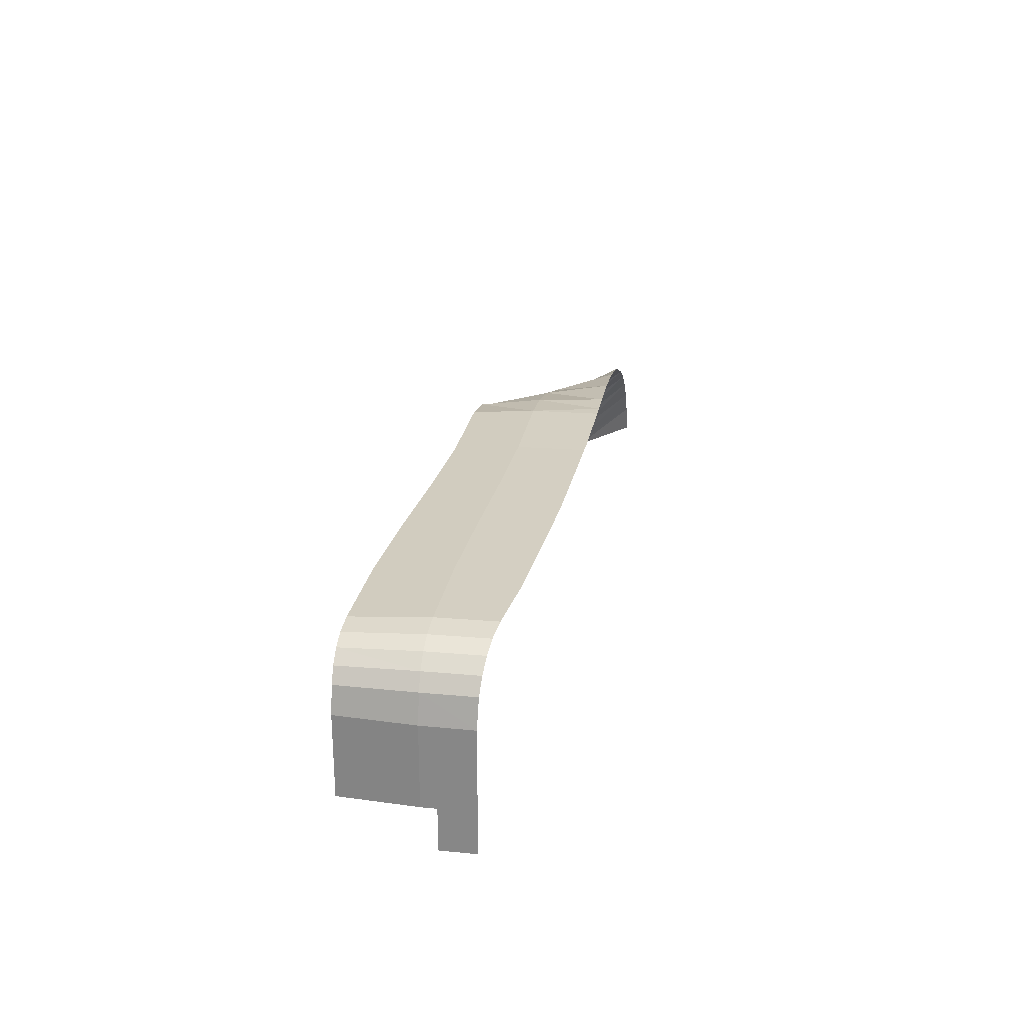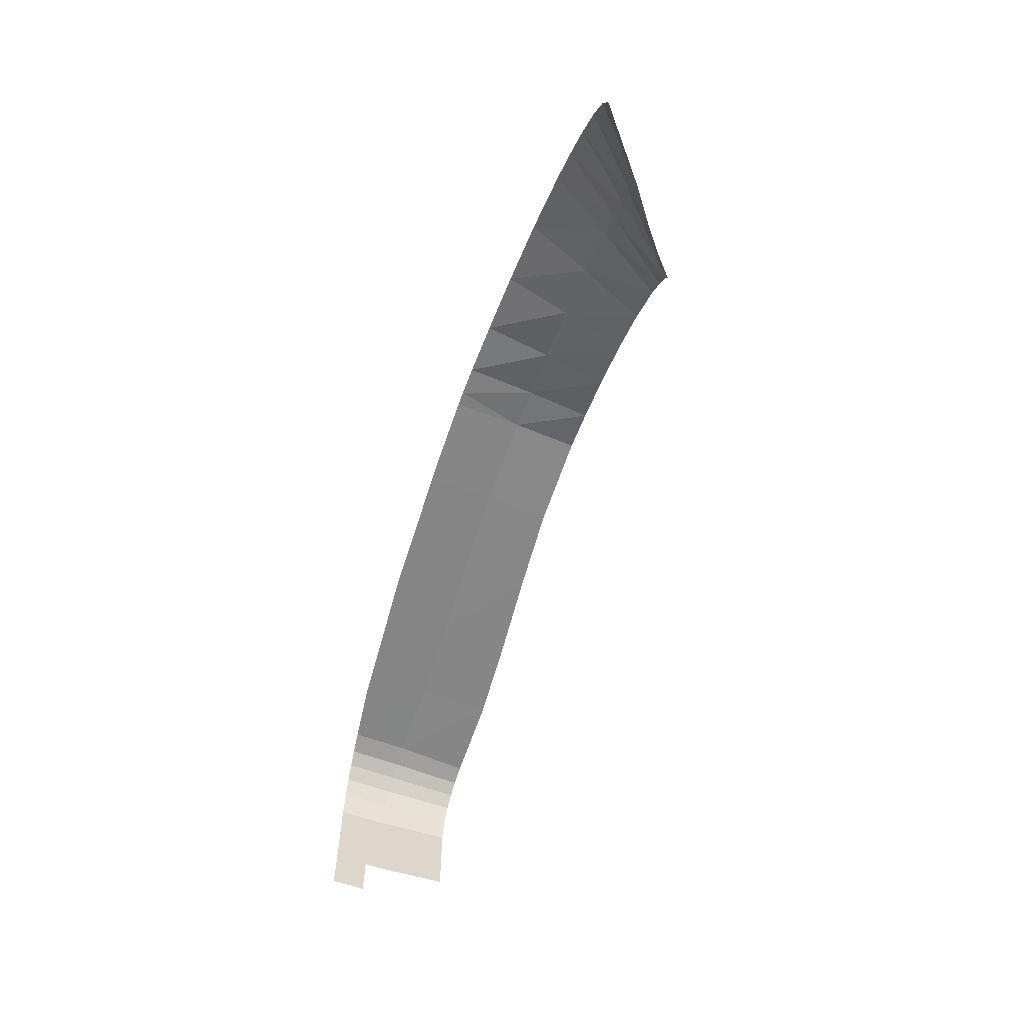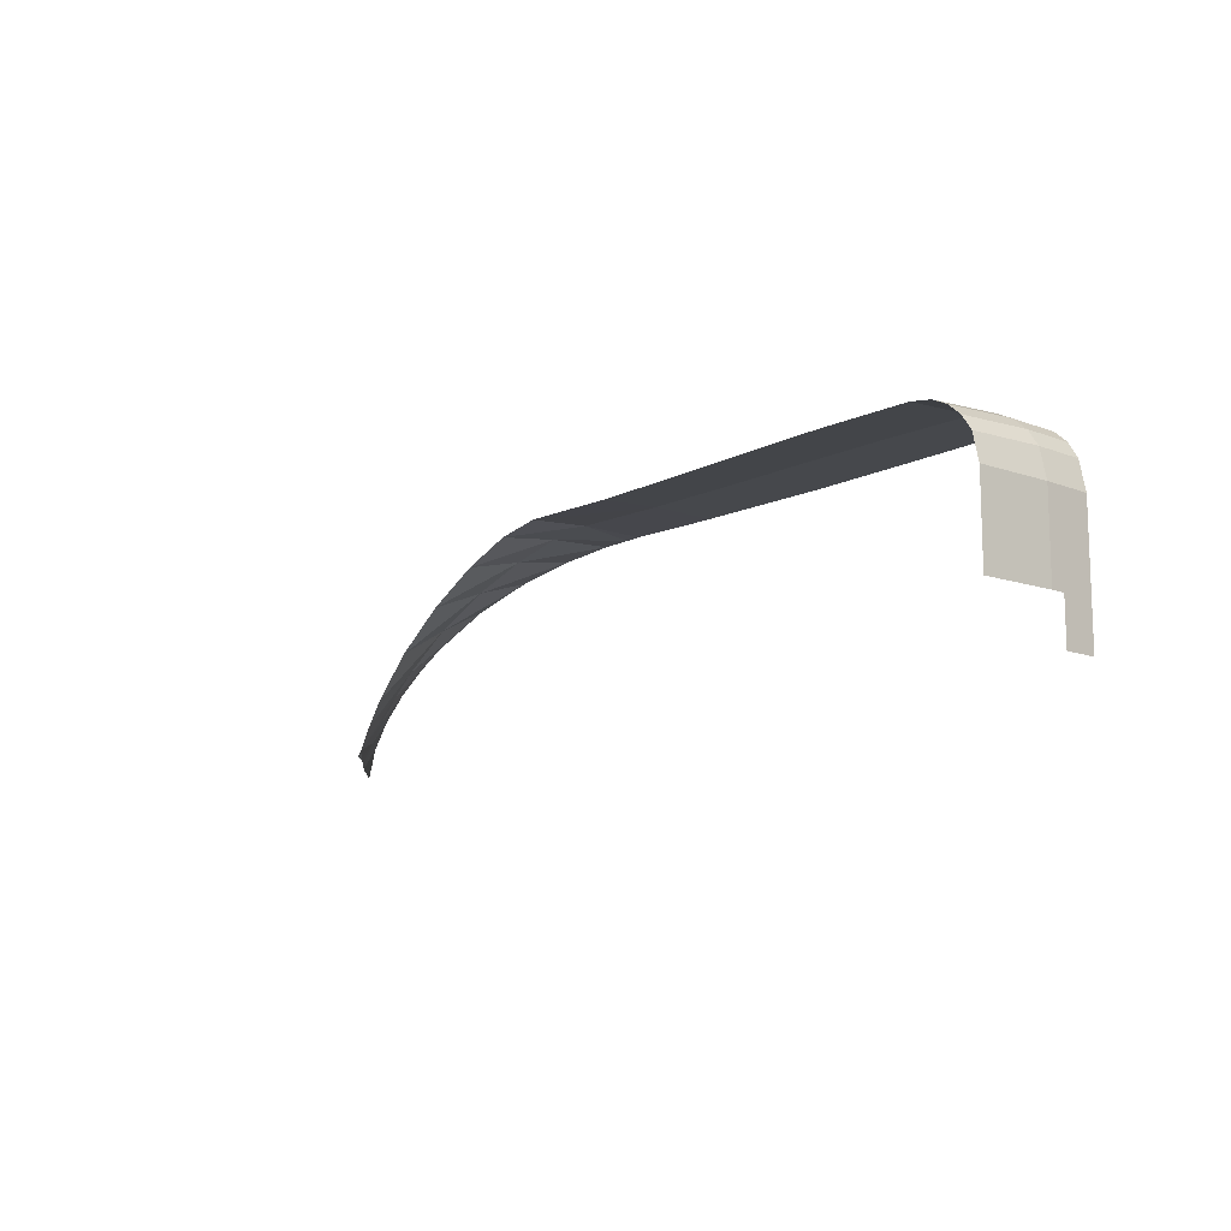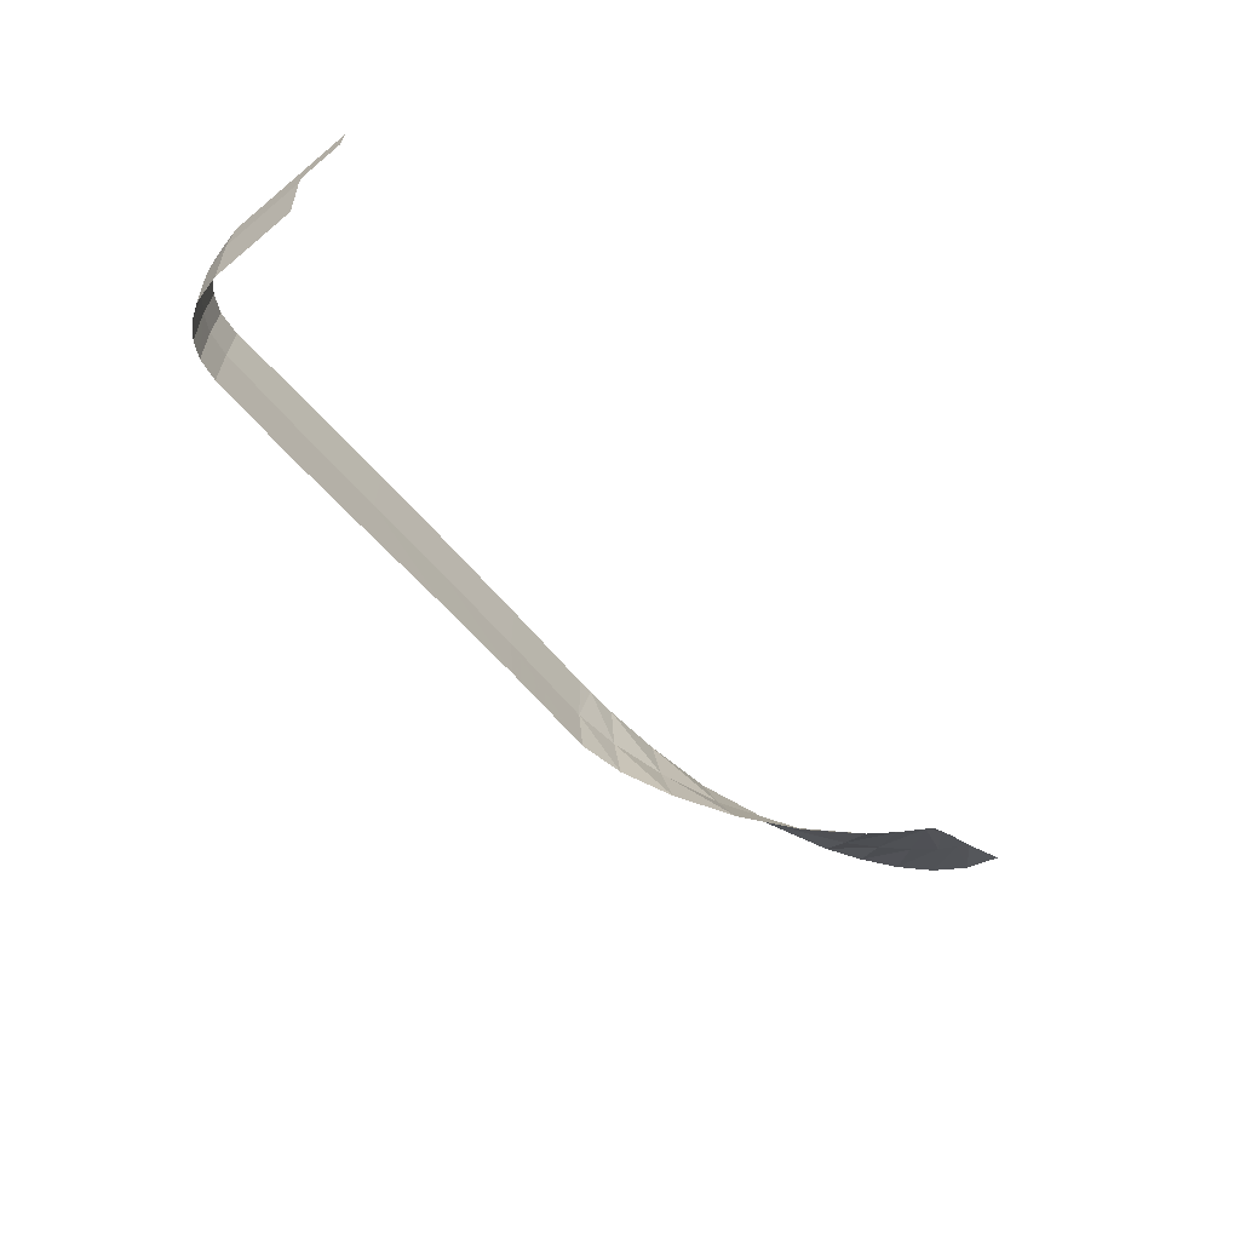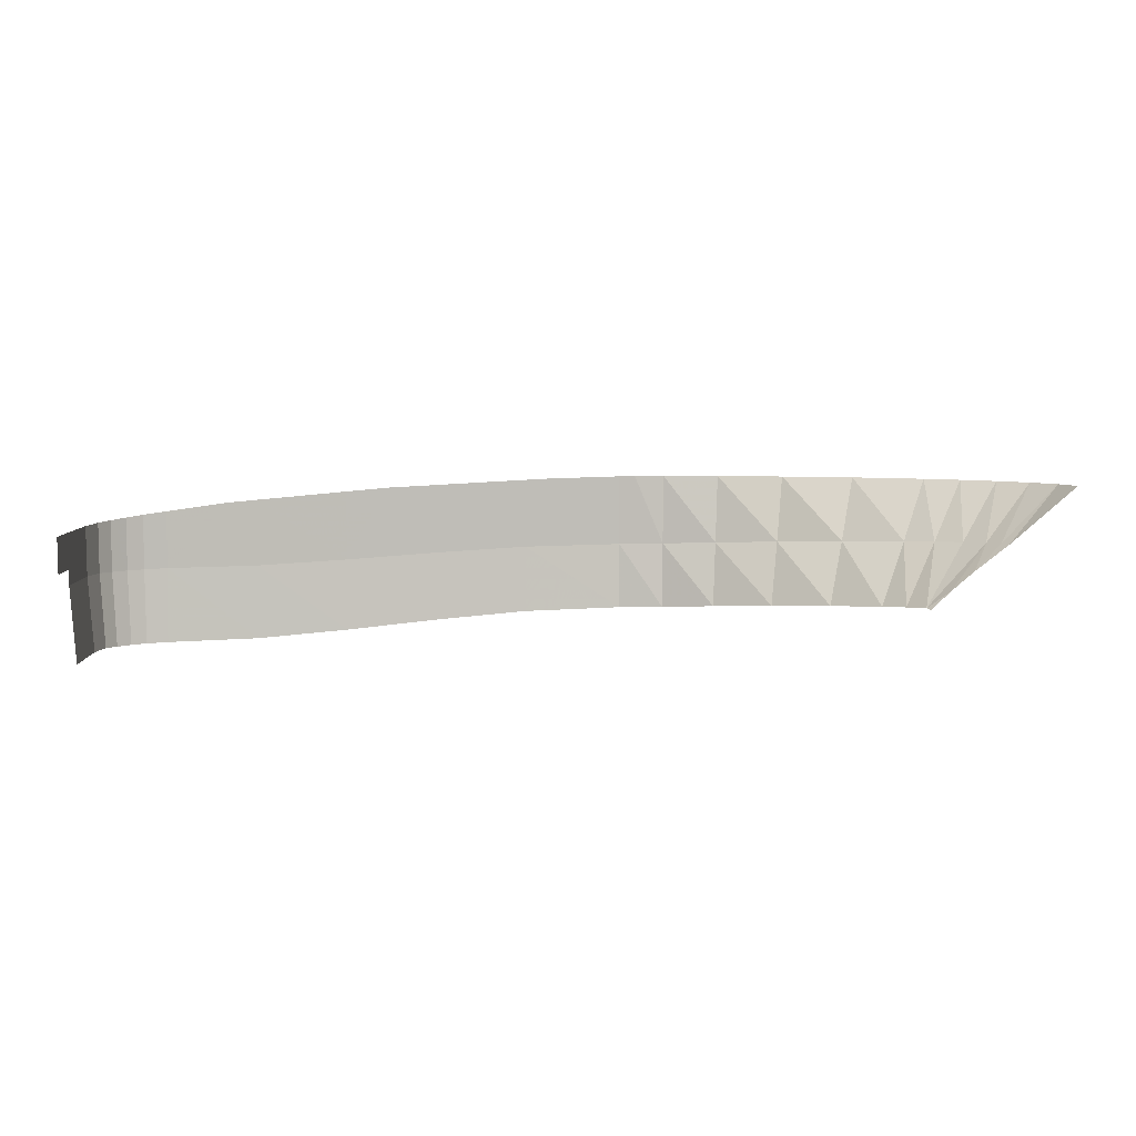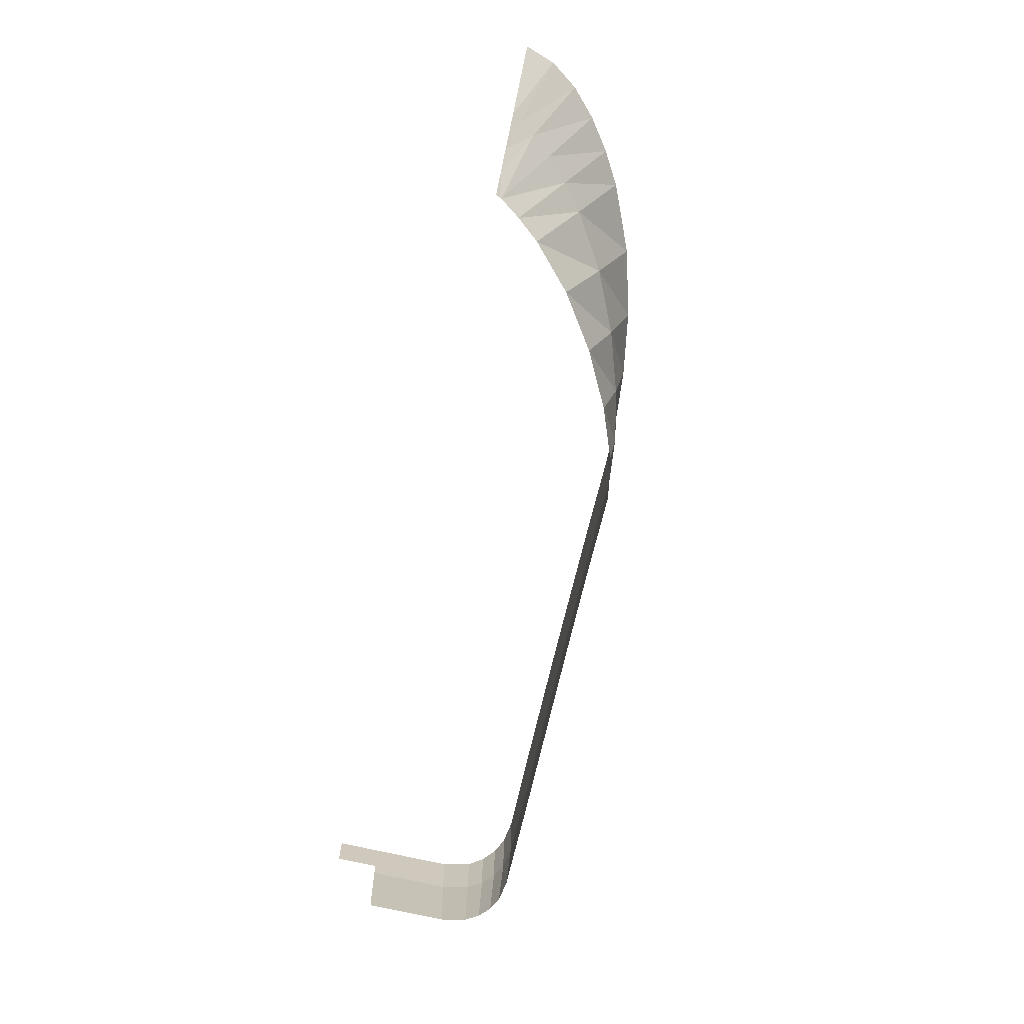
<metadata>
{"format":"obj","ext":"obj","renderer":"f3d","projection":"perspective","resolution":1024,"background":"white","views":[{"elev":26.0,"azim":-81.6,"up":"+Y"},{"elev":-61.6,"azim":69.4,"up":"+Y"},{"elev":-11.7,"azim":-133.6,"up":"+Y"},{"elev":-64.4,"azim":-50.4,"up":"+Z"},{"elev":5.8,"azim":-2.3,"up":"+Z"},{"elev":-69.5,"azim":76.6,"up":"+Z"}]}
</metadata>
<code>
v  -6.042 1.122 0.7288
v  -6.041 1.125 1.069
v  -6.176 1.104 1.05
v  -6.175 1.101 0.7241
v  -6.165 1.071 0.283
v  -6.042 1.091 0.2877
v  -6.268 1.059 1.037
v  -6.267 1.057 0.7215
v  -6.249 1.031 0.2804
v  -6.346 0.9918 1.026
v  -6.344 0.9899 0.7206
v  -6.32 0.9695 0.2795
v  -6.402 0.904 1.018
v  -6.4 0.9026 0.7224
v  -6.371 0.8892 0.2813
v  -6.44 0.7369 1.013
v  -6.437 0.7367 0.7215
v  -6.406 0.7366 0.2804
v  -6.438 0.2548 0.7213
v  -6.406 0.2548 0.2802
v  -5.508 1.09 0.3082
v  -5.508 1.121 0.7429
v  -4.974 1.121 0.7764
v  -4.973 1.125 1.184
v  -5.507 1.125 1.135
v  -4.974 1.089 0.357
v  -4.44 1.089 0.4152
v  -4.44 1.121 0.8165
v  -3.906 1.122 0.85
v  -3.905 1.127 1.251
v  -4.439 1.125 1.222
v  -3.906 1.091 0.4641
v  -3.34 1.093 0.4846
v  -3.34 1.125 0.8642
v  -3.08 1.095 0.8693
v  -3.075 1.12 1.274
v  -3.248 1.127 1.274
v  -3.34 1.13 1.271
v  -3.087 1.043 0.4921
v  -2.771 1.02 0.8802
v  -2.753 1.087 1.274
v  -2.793 0.9275 0.508
v  -2.419 0.8983 0.895
v  -2.375 1.02 1.274
v  -2.469 0.7541 0.5294
v  -2.064 0.7311 0.9115
v  -1.975 0.9062 1.274
v  -2.16 0.536 0.5535
v  -1.743 0.5234 0.9278
v  -1.588 0.7341 1.274
v  -1.909 0.2962 0.5771
v  -1.595 0.3975 0.9363
v  -1.401 0.6207 1.274
v  -1.801 0.1596 0.5895
v  -1.463 0.2686 0.9436
v  -1.223 0.4892 1.274
v  -1.716 0.03539 0.6002
v  -1.363 0.1486 0.9494
v  -1.071 0.3411 1.274
v  -1.699 1.2e-05 0.5927
v  -1.592 1.2e-05 0.6955
v  -1.305 0.05407 0.9531
v  -0.9589 0.1776 1.274
v  -1.461 1.2e-05 0.8063
v  -1.27 1.2e-05 0.9545
v  -0.9018 1.2e-05 1.274
v  -5.679 1.125 1.12
v  -4.733 1.125 1.206
v  -3.788 1.128 1.257
v  -6.438 0.2548 0.8088
v  -6.44 1.2e-05 1.013
v  -6.439 1.2e-05 0.8088
g Object01
f 1 2 3
f 3 4 1
f 4 5 6
f 6 1 4
f 4 3 7
f 7 8 4
f 8 9 5
f 5 4 8
f 8 7 10
f 10 11 8
f 11 12 9
f 9 8 11
f 11 10 13
f 13 14 11
f 14 15 12
f 12 11 14
f 14 13 16
f 16 17 14
f 17 18 15
f 15 14 17
f 17 19 20
f 20 18 17
f 1 6 21
f 21 22 1
f 23 24 25
f 25 22 23
f 22 21 26
f 26 23 22
f 23 26 27
f 27 28 23
f 29 30 31
f 31 28 29
f 28 27 32
f 32 29 28
f 29 32 33
f 33 34 29
f 35 36 37
f 37 38 34
f 35 37 34
f 34 33 39
f 39 35 34
f 36 35 40
f 40 41 36
f 35 39 42
f 42 40 35
f 41 40 43
f 43 44 41
f 40 42 45
f 45 43 40
f 44 43 46
f 46 47 44
f 43 45 48
f 48 46 43
f 47 46 49
f 49 50 47
f 46 48 51
f 51 49 46
f 50 49 52
f 52 53 50
f 49 51 54
f 54 52 49
f 53 52 55
f 55 56 53
f 52 54 57
f 57 55 52
f 56 55 58
f 58 59 56
f 57 60 61
f 57 61 58
f 57 58 55
f 59 58 62
f 62 63 59
f 64 62 58
f 58 61 64
f 63 62 65
f 65 66 63
f 62 64 65
f 22 25 67
f 67 2 1
f 22 67 1
f 28 31 68
f 68 24 23
f 28 68 23
f 69 30 29
f 29 34 38
f 69 29 38
f 70 19 17
f 70 17 16
f 70 16 71
f 70 71 72
g

</code>
